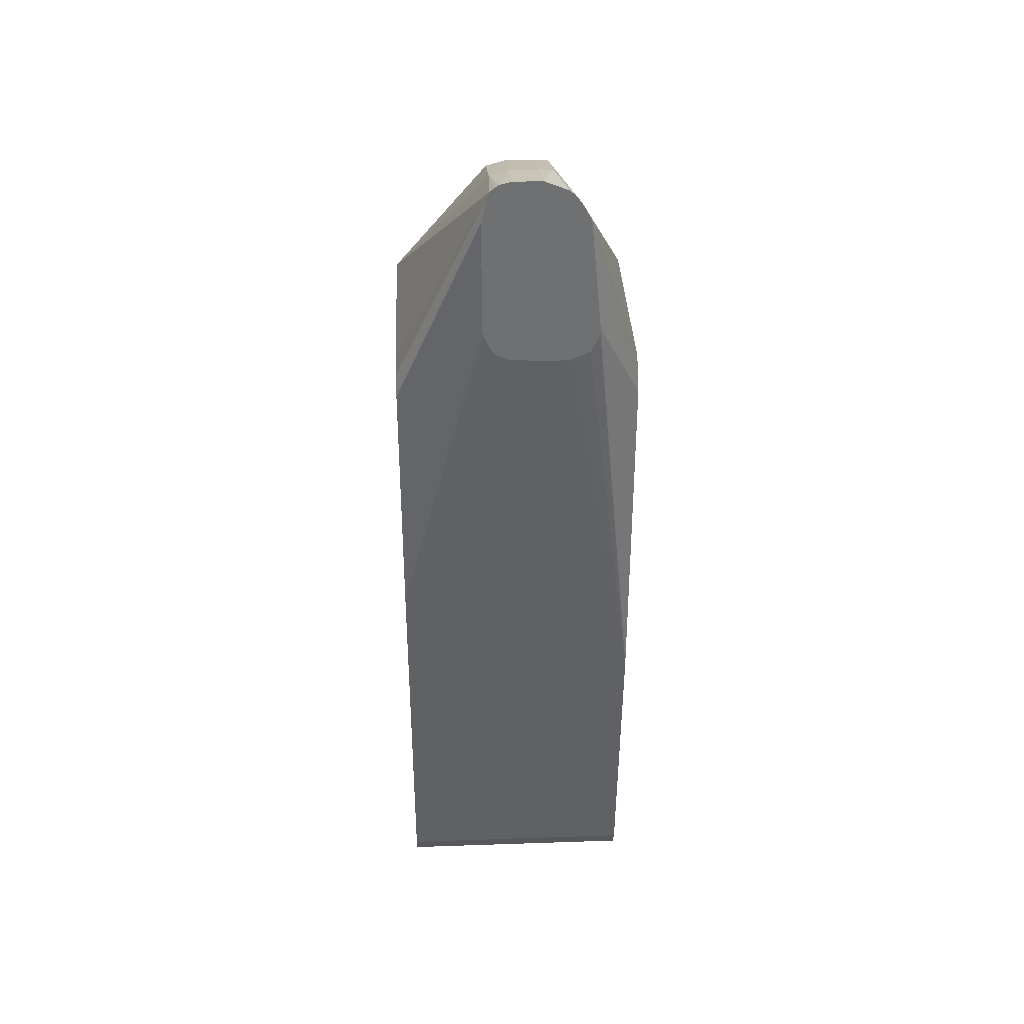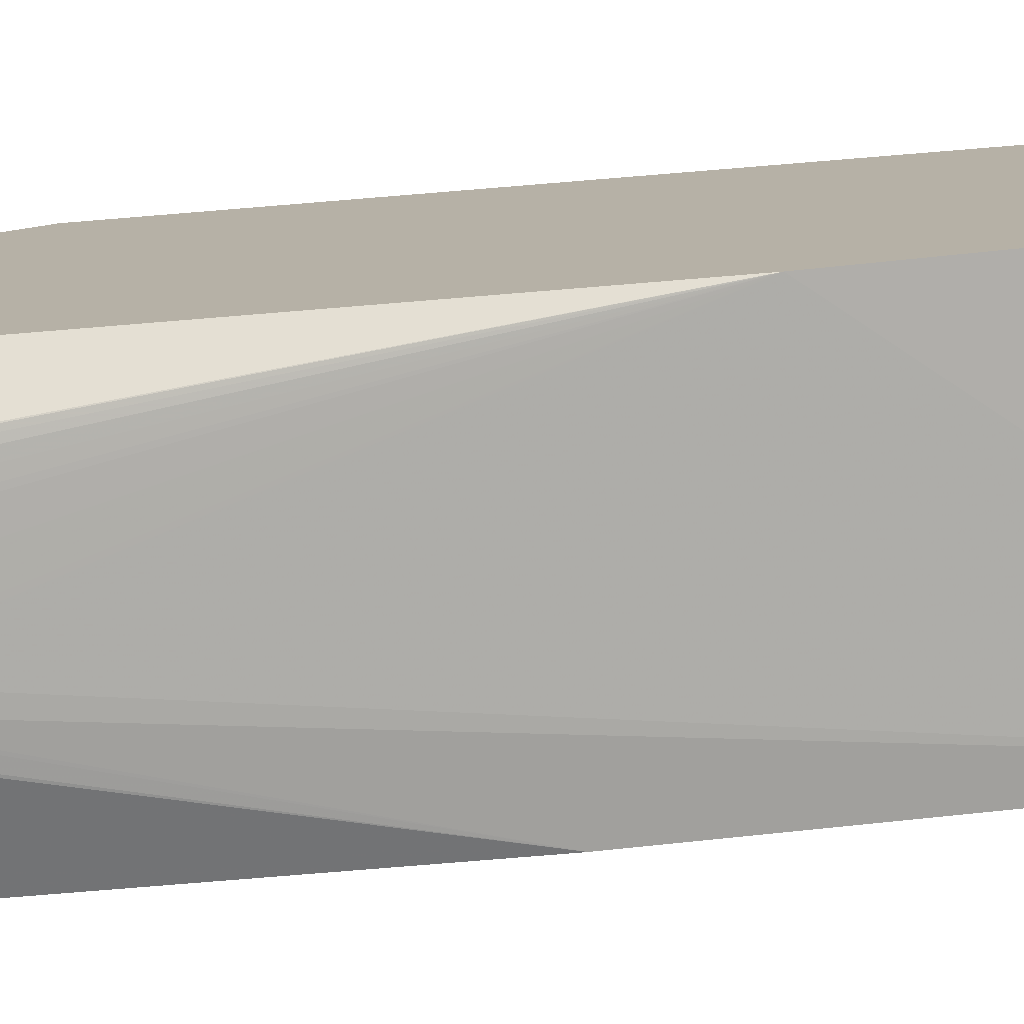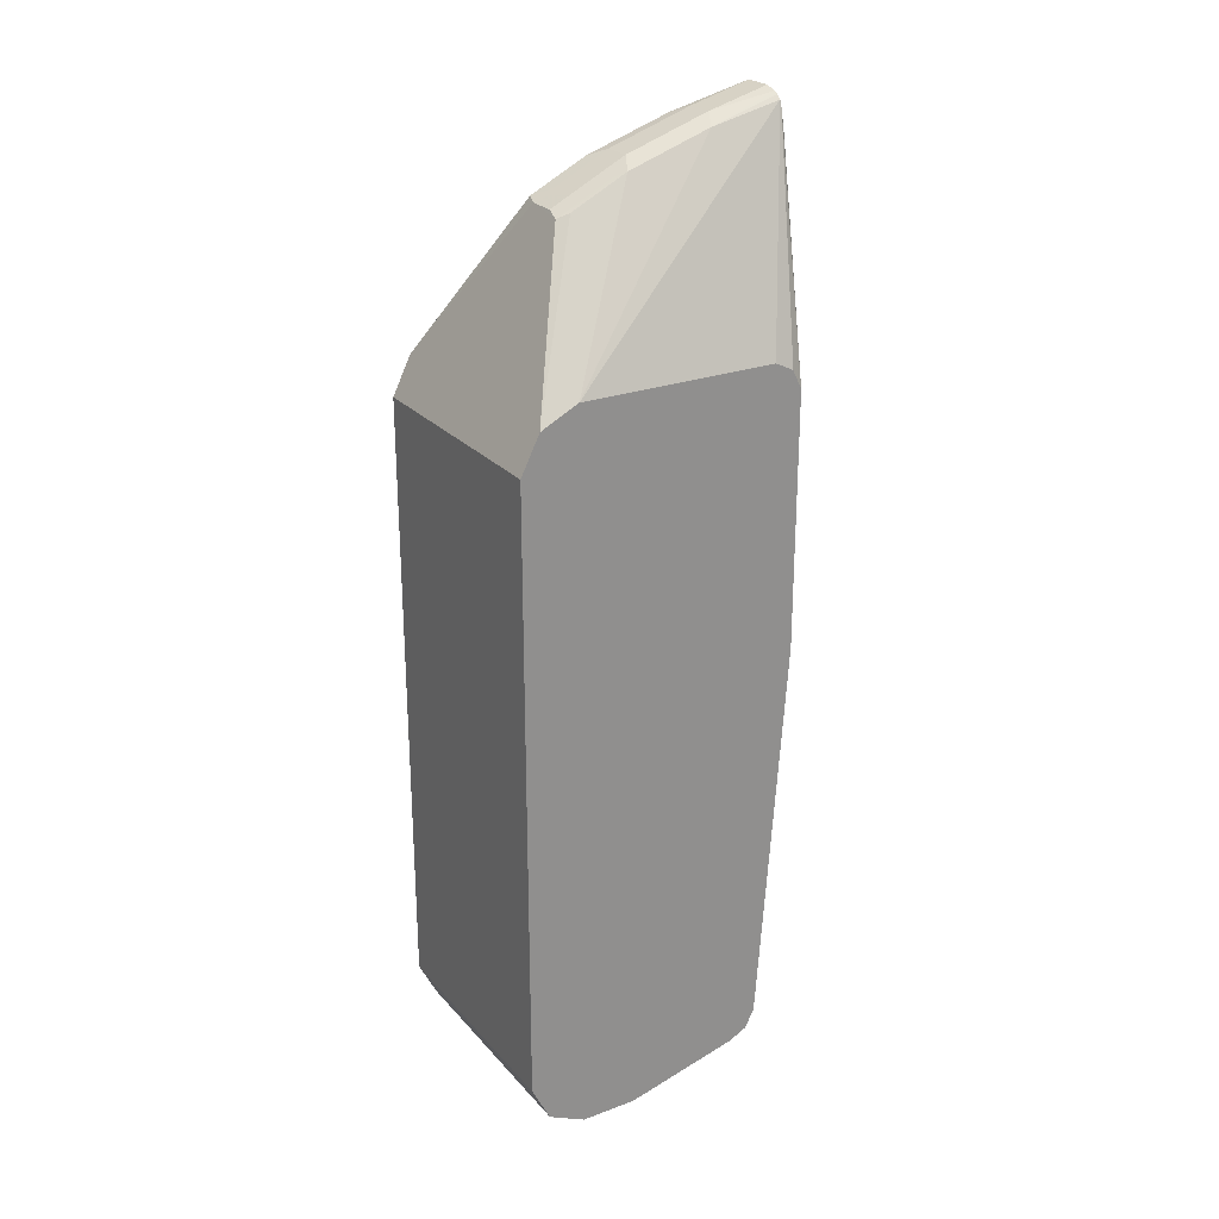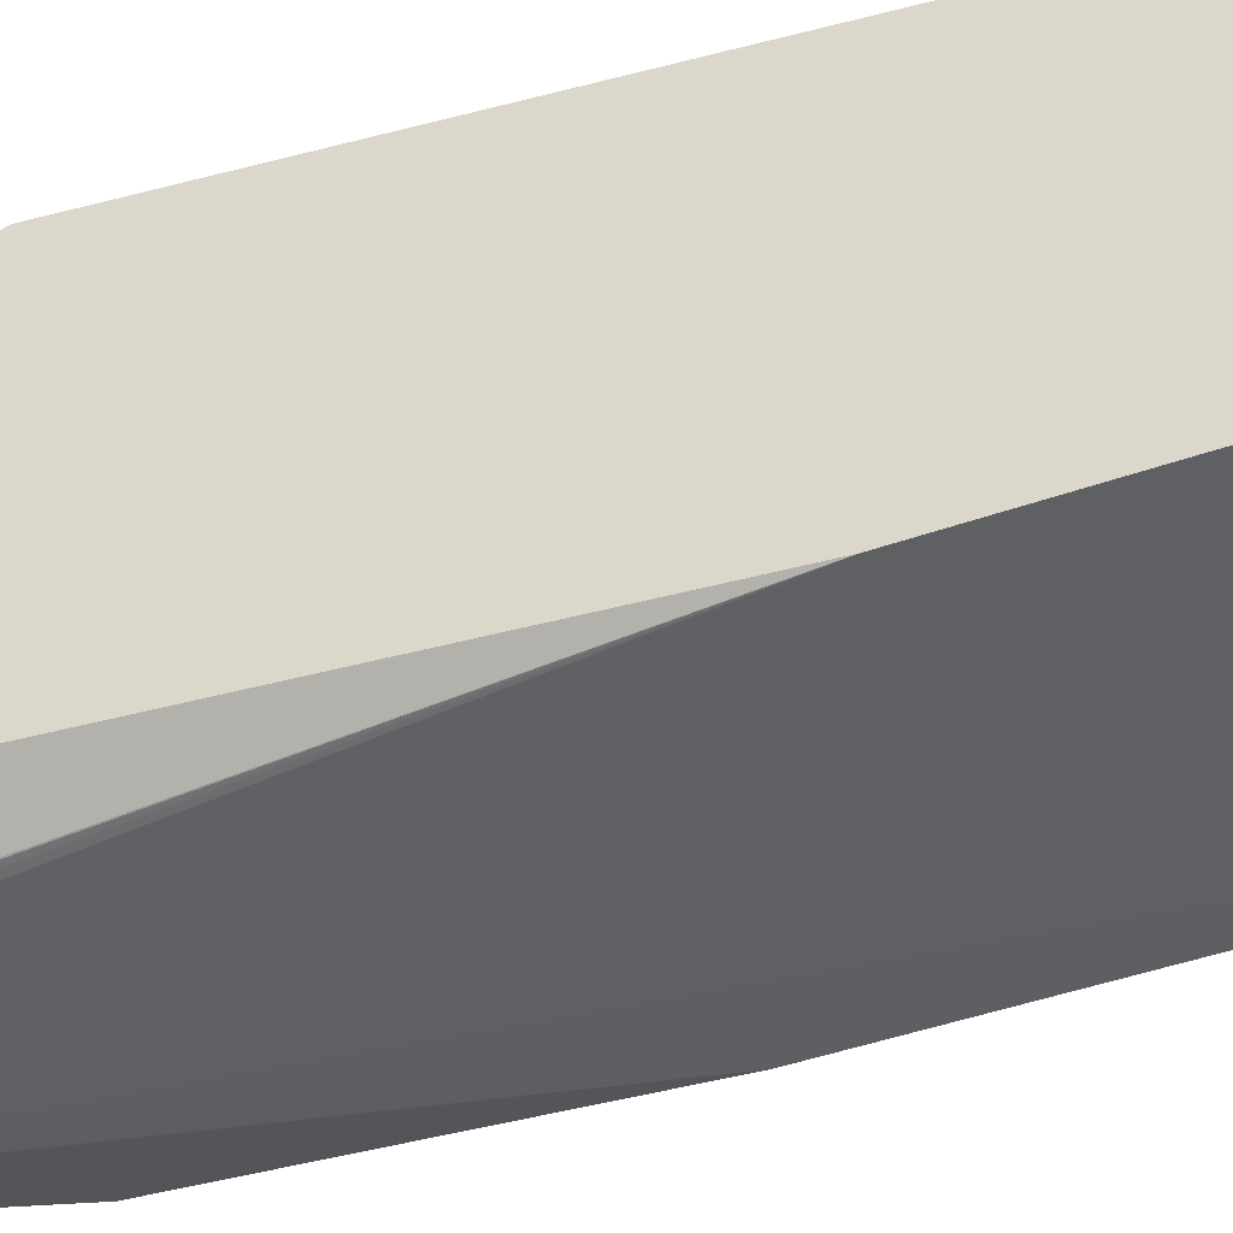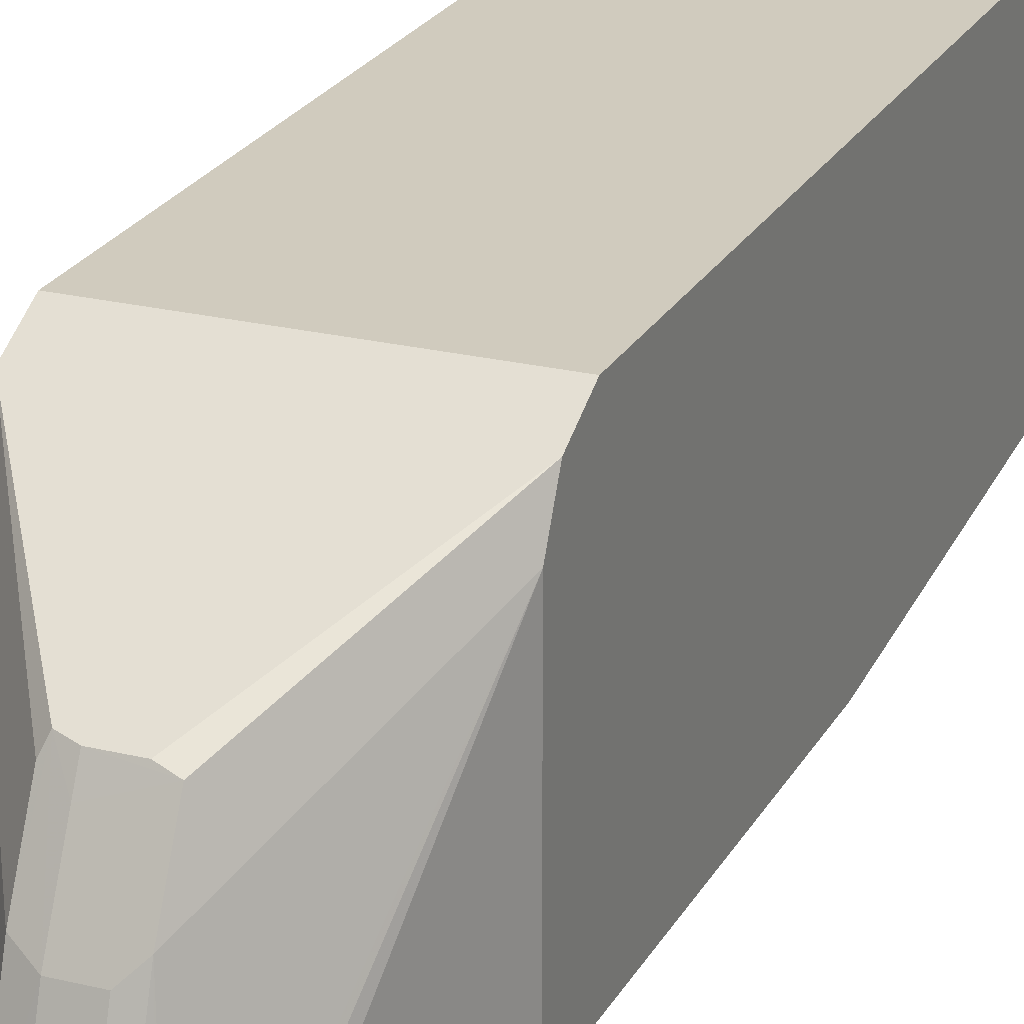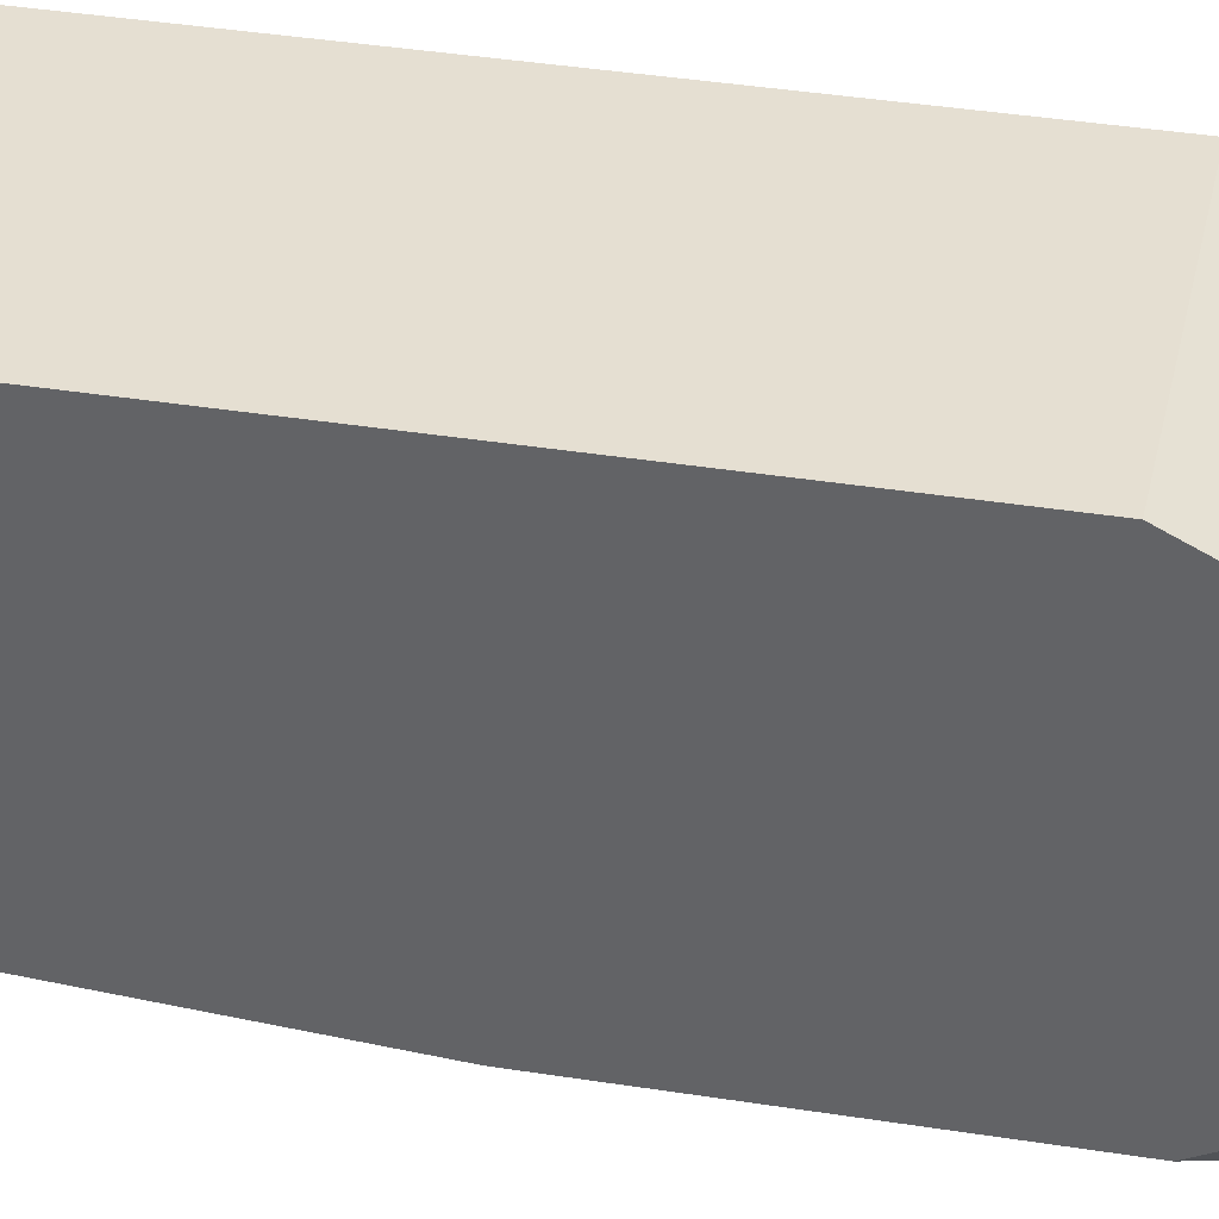
<metadata>
{"format":"obj","ext":"obj","renderer":"f3d","projection":"perspective","resolution":1024,"background":"white","views":[{"elev":35.4,"azim":-2.6,"up":"+Z"},{"elev":-77.0,"azim":94.7,"up":"+Y"},{"elev":25.0,"azim":-121.1,"up":"+Z"},{"elev":-45.9,"azim":107.1,"up":"+Y"},{"elev":23.4,"azim":22.4,"up":"+Y"},{"elev":37.3,"azim":-78.4,"up":"+Y"}]}
</metadata>
<code>
v 0.4263 0.2694 -0.5536
v 0.4263 0.2594 -0.5736
v 0.2994 0.2694 -0.5536
v 0.4263 0.2694 -0.2245
v 0.4263 0.2394 -0.5836
v 0.2994 0.2594 -0.5736
v 0.2994 0.2694 -0.2245
v 0.4263 0.2668 -0.2194
v 0.2994 0.2394 -0.5836
v 0.4263 0.2095 -0.5836
v 0.2994 0.2594 -0.2045
v 0.4263 0.2618 -0.2094
v 0.2994 0.2095 -0.5836
v 0.4263 0.1497 -0.5686
v 0.2994 0.2394 -0.1945
v 0.3492 0.2145 -0.1247
v 0.3517 0.2207 -0.1272
v 0.4263 0.2594 -0.2045
v 0.2994 0.1497 -0.5686
v 0.4263 0.1397 -0.5636
v 0.2994 0.1398 -0.5637
v 0.2994 0.1347 -0.1945
v 0.3484 0.1023 -0.08612
v 0.3492 0.1397 -0.09478
v 0.3492 0.1846 -0.1098
v 0.3517 0.1908 -0.1122
v 0.3591 0.1796 -0.1048
v 0.3591 0.2095 -0.1197
v 0.3591 0.2195 -0.1247
v 0.3741 0.2195 -0.1247
v 0.4263 0.2543 -0.202
v 0.3816 0.217 -0.1235
v 0.4263 0.1347 -0.5536
v 0.2994 0.1347 -0.5537
v 0.2994 0.1397 -0.5636
v 0.2994 0.1344 -0.1947
v 0.2994 0.1247 -0.1996
v 0.347 0.1023 -0.08981
v 0.3508 0.1023 -0.08401
v 0.3527 0.1023 -0.08268
v 0.3591 0.1347 -0.08981
v 0.3741 0.1796 -0.1048
v 0.3741 0.2095 -0.1197
v 0.4263 0.2394 -0.1945
v 0.3816 0.187 -0.1085
v 0.2994 0.1347 -0.5536
v 0.4263 0.1197 -0.3964
v 0.2994 0.1199 -0.2092
v 0.3442 0.1023 -0.1023
v 0.2994 0.1197 -0.2095
v 0.3591 0.1023 -0.08106
v 0.3741 0.1347 -0.08981
v 0.3916 0.1023 -0.09104
v 0.394 0.1023 -0.09478
v 0.3978 0.1023 -0.1023
v 0.4263 0.1347 -0.1945
v 0.3816 0.1422 -0.09355
v 0.3899 0.1023 -0.08898
v 0.2994 0.1197 -0.3441
v 0.3567 0.1023 -0.1784
v 0.35 0.1023 -0.175
v 0.4263 0.1197 -0.2095
v 0.4037 0.1023 -0.1618
v 0.4035 0.1023 -0.1646
v 0.4015 0.1023 -0.1696
v 0.3988 0.1023 -0.1747
v 0.394 0.1023 -0.1771
v 0.3891 0.1023 -0.179
v 0.3866 0.1023 -0.1796
v 0.3741 0.1023 -0.1796
v 0.3591 0.1023 -0.1787
v 0.3442 0.1023 -0.1621
v 0.3741 0.1023 -0.08106
v 0.4263 0.1235 -0.2019
v 0.4263 0.1247 -0.1996
v 0.4263 0.127 -0.1984
v 0.3866 0.1023 -0.08607
v 0.349 0.1023 -0.1732
v 0.3448 0.1023 -0.1649
f 24 27 25
f 27 41 52
f 27 52 42
f 27 42 43
f 27 43 28
f 25 27 26
f 28 43 32
f 32 43 42
f 29 32 30
f 31 32 44
f 32 42 45
f 32 45 44
f 24 41 27
f 33 46 34
f 33 47 46
f 28 32 29
f 24 40 41
f 23 64 63
f 23 39 24
f 37 48 38
f 23 70 69
f 23 69 68
f 23 68 67
f 23 67 66
f 23 66 65
f 23 65 64
f 24 39 40
f 23 63 55
f 23 54 53
f 23 53 58
f 23 58 77
f 23 77 73
f 23 73 51
f 23 51 40
f 23 40 39
f 23 55 54
f 38 48 50
f 49 50 59
f 40 51 41
f 47 69 70
f 47 70 71
f 47 71 60
f 49 59 72
f 52 73 57
f 55 63 62
f 55 62 74
f 47 68 69
f 55 74 75
f 55 76 56
f 57 73 77
f 57 77 58
f 59 61 78
f 59 78 79
f 59 79 72
f 23 71 70
f 55 75 76
f 38 50 49
f 47 67 68
f 47 65 66
f 41 51 73
f 41 73 52
f 42 52 57
f 42 57 45
f 44 45 53
f 44 53 54
f 44 54 55
f 47 66 67
f 44 55 56
f 45 58 53
f 46 47 60
f 46 60 61
f 46 61 59
f 47 62 63
f 47 63 64
f 47 64 65
f 45 57 58
f 23 60 71
f 20 34 35
f 23 78 61
f 1 5 2
f 2 5 9
f 2 9 6
f 3 6 9
f 3 9 13
f 3 13 19
f 3 19 21
f 3 21 35
f 3 35 34
f 3 34 46
f 3 46 59
f 3 59 50
f 3 50 48
f 3 48 37
f 3 37 36
f 1 10 5
f 1 14 10
f 1 20 14
f 1 33 20
f 1 2 6
f 1 6 3
f 1 3 7
f 1 7 4
f 1 4 8
f 1 8 12
f 1 12 18
f 3 36 22
f 1 18 31
f 1 44 56
f 1 56 76
f 1 76 75
f 1 75 74
f 23 61 60
f 1 62 47
f 1 47 33
f 1 31 44
f 3 22 15
f 1 74 62
f 3 11 7
f 17 27 28
f 17 28 29
f 17 29 30
f 17 30 18
f 18 30 32
f 18 32 31
f 20 33 34
f 22 36 23
f 23 36 37
f 23 37 38
f 23 38 49
f 23 49 72
f 23 72 79
f 23 79 78
f 3 15 11
f 17 26 27
f 17 25 26
f 20 35 21
f 15 25 16
f 4 7 8
f 16 25 17
f 5 10 13
f 5 13 9
f 7 11 12
f 7 12 8
f 10 19 13
f 11 15 16
f 10 14 19
f 11 16 17
f 11 17 12
f 12 17 18
f 14 20 21
f 14 21 19
f 15 22 23
f 15 24 25
f 15 23 24

</code>
